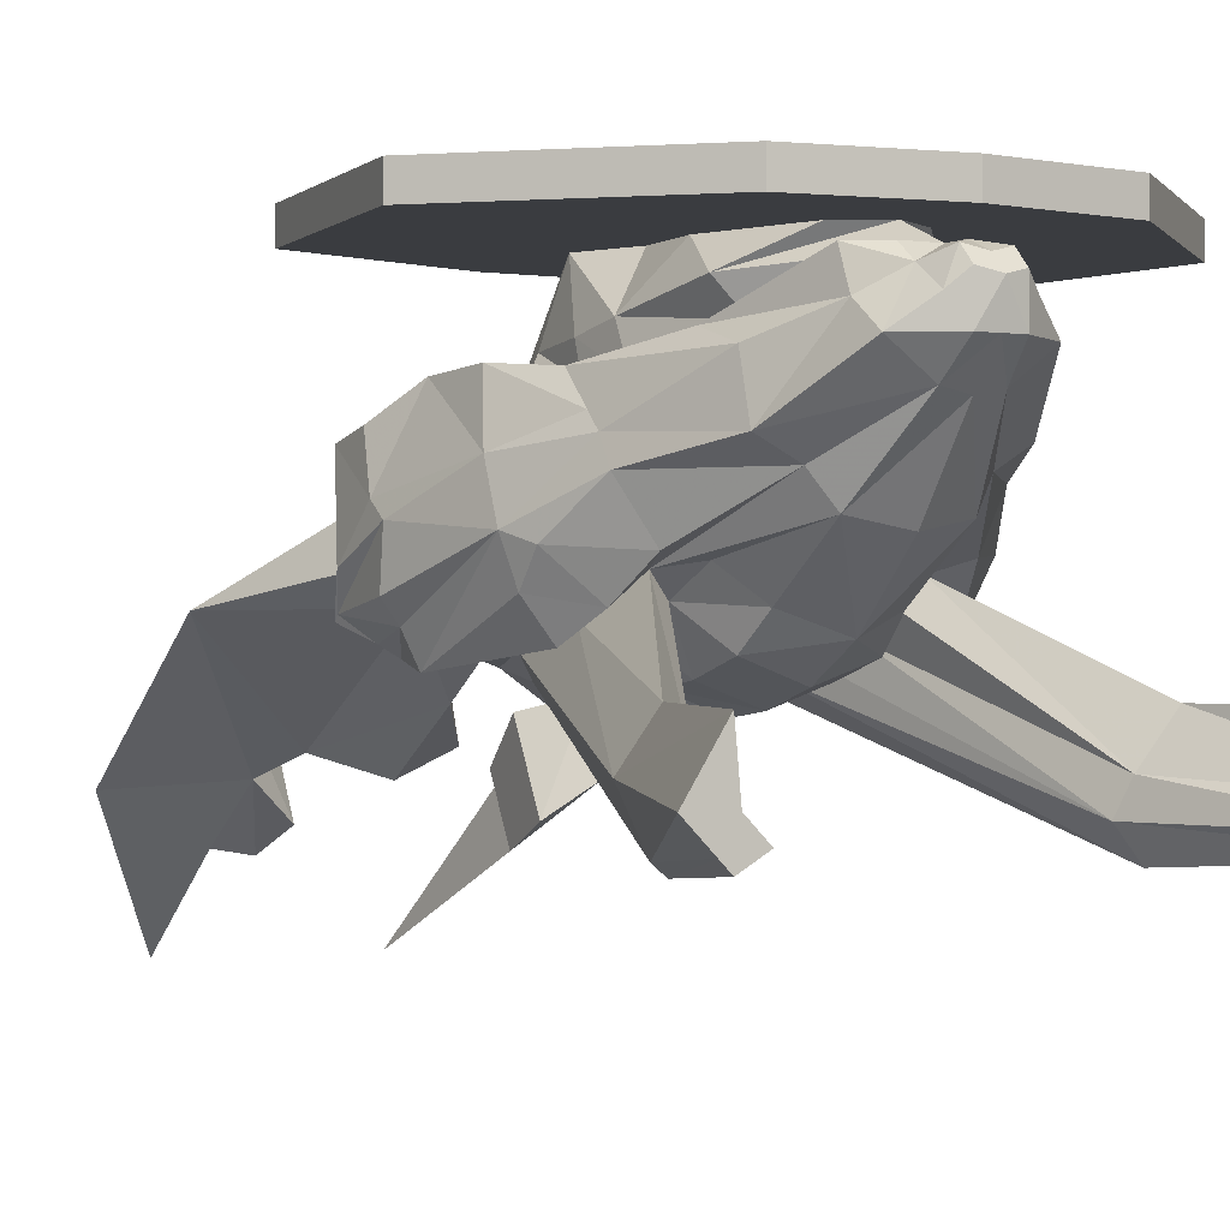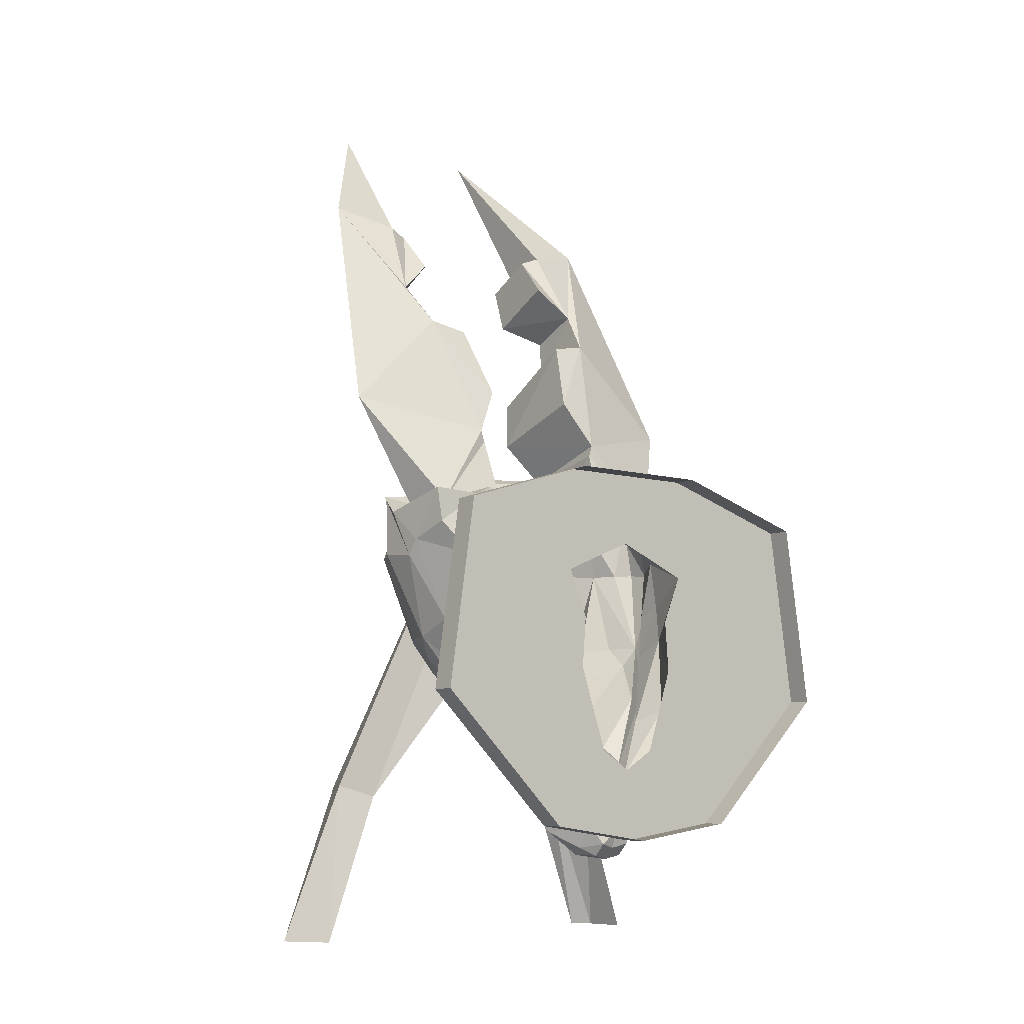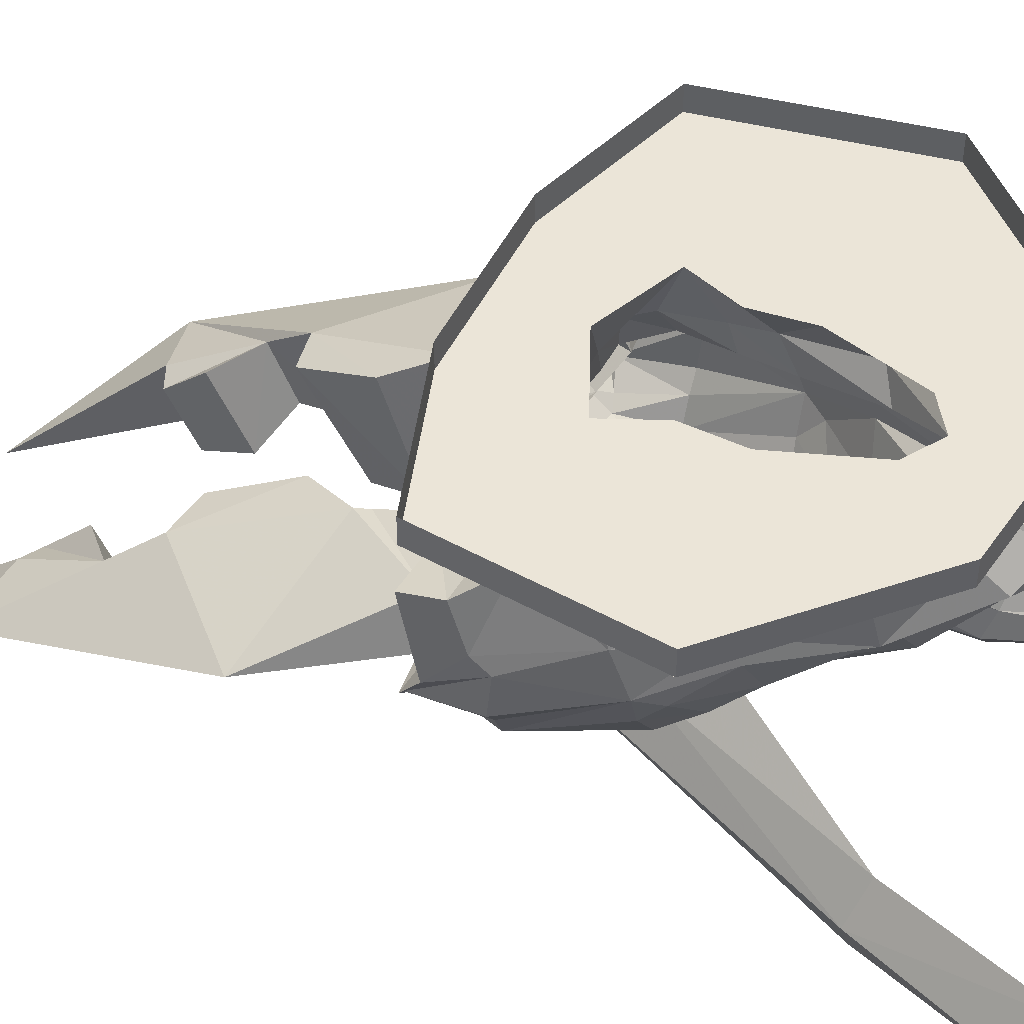
<metadata>
{"format":"obj","ext":"obj","renderer":"f3d","projection":"perspective","resolution":1024,"background":"white","views":[{"elev":-1.5,"azim":-29.2,"up":"+Z"},{"elev":-7.9,"azim":-38.9,"up":"+Y"},{"elev":45.9,"azim":-65.6,"up":"+Z"}]}
</metadata>
<code>
v 0 -1.578 0.3281
v 0.1797 -1.547 0.3281
v 0.1875 -1.57 0.3281
v 0 -1.602 0.3281
v -0.1875 -1.57 0.3281
v -0.1797 -1.547 0.3281
v -0.0625 -1.484 0.3281
v 0 -1.523 0.3281
v 0.0625 -1.484 0.3281
v 0.1172 -1.32 0.3281
v 0.375 -1.359 0.3281
v 0.4062 -1.367 0.3281
v 0.4531 -1.375 0.3281
v 0.2109 -1.602 0.3281
v 0 -1.648 0.3281
v -0.2109 -1.602 0.3281
v -0.4531 -1.375 0.3281
v -0.4062 -1.367 0.3281
v -0.375 -1.359 0.3281
v -0.1172 -1.32 0.3281
v -0.1406 -1.398 0.2812
v 0 -1.602 0.2969
v 0.1406 -1.398 0.2812
v 0.1641 -1.25 0.25
v 0.1094 -1.219 0.3281
v 0.3438 -1.062 0.3281
v 0.3672 -1.047 0.3281
v 0.4062 -1.023 0.3281
v 0.4297 -1.008 0.3281
v 0.4844 -1.375 0.3281
v 0.2188 -1.633 0.3281
v 0 -1.664 0.3281
v -0.2188 -1.633 0.3281
v -0.4844 -1.375 0.3281
v -0.4297 -1.008 0.3281
v -0.4062 -1.023 0.3281
v -0.3672 -1.047 0.3281
v -0.3438 -1.062 0.3281
v -0.1094 -1.219 0.3281
v -0.1641 -1.25 0.25
v -0.1094 -1.422 0.2344
v -0.05469 -1.602 0.2969
v -0.05469 -1.633 0.2734
v 0 -1.641 0.2969
v 0.05469 -1.633 0.2734
v 0.05469 -1.602 0.2969
v 0.1094 -1.422 0.2344
v 0.1641 -1.281 0.1875
v 0.1719 -1.18 0.2344
v 0.1484 -1.125 0.3281
v 0.125 -1.008 0.3281
v 0.1328 -0.9766 0.3281
v 0.1406 -0.9453 0.3281
v 0.1484 -0.9219 0.3281
v 0.1484 -0.9219 0.375
v 0.4297 -1.008 0.375
v 0.4844 -1.375 0.375
v 0.2188 -1.633 0.375
v 0 -1.664 0.375
v -0.2188 -1.633 0.375
v -0.4844 -1.375 0.375
v -0.4297 -1.008 0.375
v -0.1484 -0.9219 0.375
v -0.1484 -0.9219 0.3281
v -0.1406 -0.9453 0.3281
v -0.1328 -0.9766 0.3281
v -0.125 -1.008 0.3281
v -0.1484 -1.125 0.3281
v -0.1719 -1.18 0.2344
v -0.1641 -1.281 0.1875
v -0.1641 -1.414 0.2266
v -0.1016 -1.57 0.2969
v -0.1016 -1.594 0.2422
v -0.1016 -1.648 0.2031
v -0.05469 -1.68 0.2422
v -0.03125 -1.672 0.2891
v 0 -1.68 0.2812
v 0.03125 -1.672 0.2891
v 0.05469 -1.68 0.2422
v 0.1016 -1.648 0.2031
v 0.1016 -1.594 0.2422
v 0.1016 -1.57 0.2969
v 0.1641 -1.414 0.2266
v 0.2344 -1.273 0.1953
v 0.1719 -1.195 0.1875
v 0.1641 -1.086 0.2266
v 0.1562 -1.039 0.2031
v 0.1016 -1.031 0.1875
v 0 -1.062 0.3281
v 0.2969 -1.578 -0.1406
v 0.3359 -1.555 -0.2109
v 0.1953 -1.227 -0.05469
v 0.1641 -1.32 -0.007812
v 0.25 -1.562 -0.2109
v 0.3906 -1.875 -0.2344
v 0.3984 -1.875 -0.1484
v 0.4531 -1.875 -0.2344
v 0.2969 -1.555 -0.2891
v 0.1875 -1.086 -0.08594
v 0.2969 -1.078 -0.1094
v 0.2344 -1.258 -0.08594
v 0.2109 -1.32 -0.04688
v 0.1875 -1.383 0.007812
v 0.1094 -1.523 0.08594
v 0.07812 -1.539 0.03906
v 0.125 -1.375 0
v 0.1328 -1.305 -0.03906
v 0.1328 -1.234 -0.07031
v 0.2344 -1.547 -0.2578
v 0.3594 -1.875 -0.2656
v 0.3828 -1.875 -0.25
v 0.4062 -1.875 -0.2344
v 0.4062 -1.875 -0.1875
v 0.4375 -1.875 -0.2344
v 0.4141 -1.875 -0.2734
v 0.2734 -1.547 -0.3047
v 0.1328 -1.016 -0.1172
v 0.1406 -0.9531 -0.1016
v 0.1953 -0.9688 -0.08594
v 0.2734 -0.9844 -0.09375
v 0.3203 -1.078 -0.0625
v 0.2969 -1.25 0.03125
v 0.2734 -1.25 -0.03125
v 0.2734 -1.289 0.01562
v 0.2344 -1.367 0.08594
v 0.1641 -1.516 0.1172
v 0.03906 -1.648 0.1562
v 0 -1.648 0.1484
v 0 -1.555 0.02344
v 0 -1.445 -0.07812
v 0.07812 -1.414 -0.04688
v 0.08594 -1.359 -0.09375
v 0.08594 -1.273 -0.1172
v 0.07812 -1.195 -0.125
v 0.07812 -1.18 -0.1016
v 0.1094 -1.156 -0.08594
v 0.1016 -1.117 -0.1094
v 0.3984 -1.875 -0.2891
v 0.4062 -1.875 -0.2656
v 0.4141 -1.875 -0.2578
v 0.05469 -0.9922 -0.1484
v 0.07031 -0.9297 -0.1406
v 0.07031 -0.9141 -0.1016
v 0.1406 -0.9375 -0.07812
v 0.1953 -0.9453 -0.0625
v 0.2734 -0.9453 -0.0625
v 0.2969 -0.9766 -0.07812
v 0.3359 -0.9609 -0.04688
v 0.3438 -1.078 -0.03125
v 0.3438 -1.086 0.04688
v 0.2969 -1.219 0.1094
v 0.2344 -1.344 0.125
v 0.1641 -1.492 0.2031
v 0.2344 -1.32 0.1484
v 0.3438 -1.055 0.07031
v 0.2969 -1.094 0.1953
v 0.2812 -1.188 0.2031
v 0.3516 -0.9922 0
v 0.3359 -0.9531 0.1328
v 0.3359 -1.023 0.1484
v 0.1719 -1.031 0.1406
v 0.1953 -1.102 0.1719
v 0.03125 -1.695 0.2031
v 0 -1.695 0.2031
v -0.03906 -1.648 0.1562
v -0.07812 -1.539 0.03906
v -0.07812 -1.414 -0.04688
v -0.08594 -1.359 -0.09375
v 0 -1.359 -0.125
v 0.03125 -1.695 0.2656
v 0.3359 -0.9531 -0.05469
v 0.25 -0.9688 -0.03906
v 0.2969 -1 0.007812
v 0.2812 -0.9688 0.08594
v 0.2109 -0.9531 0.1094
v 0.1406 -0.9219 0.07031
v 0.1328 -1.023 0.125
v 0 -0.9531 -0.1875
v 0 -0.8984 -0.1719
v 0 -0.8828 -0.1406
v 0 -0.875 -0.1328
v 0.07031 -0.9375 -0.07812
v 0.1484 -0.9453 -0.04688
v 0.05469 -1.062 -0.125
v 0 -1.008 -0.1719
v -0.05469 -1.062 -0.125
v -0.05469 -0.9922 -0.1484
v -0.07031 -0.9297 -0.1406
v -0.07031 -0.9141 -0.1016
v -0.07031 -0.9375 -0.07812
v 0 -0.8984 0.03906
v 0.07031 -0.9375 0.04688
v 0.1406 -0.9453 0.08594
v 0.07031 -0.9141 0.0625
v 0.1484 -0.8281 0.04688
v 0.1406 -0.9453 -0.07031
v 0.1562 -0.8672 -0.1406
v 0.2109 -0.6094 -0.1953
v 0.4141 -0.75 -0.03906
v 0.1562 -0.8047 0.04688
v 0.1016 -0.7812 -0.1875
v 0.1328 -0.6797 -0.2266
v 0.1328 -0.5703 -0.04688
v 0.2109 -0.5547 -0.05469
v 0.2344 -0.4688 -0.125
v 0.2344 -0.5156 -0.2266
v 0.3359 -0.2812 -0.2422
v 0.1016 -0.7109 0.01562
v 0 -1.273 -0.1484
v 0 -1.195 -0.1562
v 0 -1.172 -0.1484
v 0.07031 -1.125 -0.1094
v 0 -1.078 -0.1641
v -0.07031 -1.125 -0.1094
v -0.1094 -1.156 -0.08594
v -0.1016 -1.117 -0.1094
v -0.1328 -1.016 -0.1172
v -0.1406 -0.9531 -0.1016
v -0.1406 -0.9375 -0.07812
v -0.1484 -0.9453 -0.04688
v -0.07031 -0.9375 0.04688
v 0 -0.8906 0.0625
v 0 -1.008 0.125
v 0 -1.703 0.2578
v -0.03125 -1.695 0.2031
v -0.1641 -1.516 0.1172
v -0.1094 -1.523 0.08594
v -0.1641 -1.32 -0.007812
v -0.125 -1.375 0
v -0.1328 -1.305 -0.03906
v -0.08594 -1.273 -0.1172
v -0.03125 -1.695 0.2656
v 0 -1.031 0.1797
v -0.1016 -1.031 0.1875
v 0.1641 -0.03906 -0.4609
v 0.2109 -0.3359 -0.3125
v 0.2109 -0.3125 -0.2109
v 0.1719 -0.3828 -0.3203
v 0.1719 -0.3281 -0.2188
v 0.1641 -0.4766 -0.2812
v 0.1641 -0.4062 -0.1484
v -0.2969 -1.578 -0.1406
v -0.1953 -1.227 -0.05469
v -0.3359 -1.555 -0.2109
v -0.3984 -1.875 -0.1484
v -0.3906 -1.875 -0.2344
v -0.25 -1.562 -0.2109
v -0.2109 -1.32 -0.04688
v -0.2344 -1.258 -0.08594
v -0.2969 -1.078 -0.1094
v -0.1875 -1.086 -0.08594
v -0.2969 -1.555 -0.2891
v -0.4531 -1.875 -0.2344
v -0.4062 -1.875 -0.1875
v -0.4062 -1.875 -0.2344
v -0.3828 -1.875 -0.25
v -0.3594 -1.875 -0.2656
v -0.2344 -1.547 -0.2578
v -0.1328 -1.234 -0.07031
v -0.2734 -1.547 -0.3047
v -0.4141 -1.875 -0.2734
v -0.4375 -1.875 -0.2344
v -0.4141 -1.875 -0.2578
v -0.4062 -1.875 -0.2656
v -0.3984 -1.875 -0.2891
v -0.07812 -1.18 -0.1016
v -0.07812 -1.195 -0.125
v -0.1953 -0.9688 -0.08594
v -0.1953 -0.9453 -0.0625
v -0.2734 -0.9453 -0.0625
v -0.25 -0.9688 -0.03906
v -0.3359 -0.9531 -0.05469
v -0.3516 -0.9922 0
v -0.2969 -1 0.007812
v -0.4141 -0.75 -0.03906
v -0.2109 -0.6094 -0.1953
v -0.1562 -0.8672 -0.1406
v -0.1406 -0.9453 -0.07031
v -0.1484 -0.8281 0.04688
v -0.1406 -0.9453 0.08594
v -0.2812 -0.9688 0.08594
v -0.1406 -0.9219 0.07031
v -0.07031 -0.9141 0.0625
v -0.1641 -1.492 0.2031
v -0.2344 -1.32 0.1484
v -0.2344 -1.344 0.125
v -0.2344 -1.273 0.1953
v -0.2812 -1.188 0.2031
v -0.2969 -1.219 0.1094
v -0.2969 -1.25 0.03125
v -0.2344 -1.367 0.08594
v -0.1875 -1.383 0.007812
v -0.2734 -1.289 0.01562
v -0.2734 -1.25 -0.03125
v -0.3203 -1.078 -0.0625
v -0.2734 -0.9844 -0.09375
v -0.3438 -1.086 0.04688
v -0.3438 -1.055 0.07031
v -0.3359 -0.9609 -0.04688
v -0.3438 -1.078 -0.03125
v -0.2969 -0.9766 -0.07812
v -0.2969 -1.094 0.1953
v -0.3359 -1.023 0.1484
v -0.3359 -0.9531 0.1328
v -0.1562 -0.8047 0.04688
v -0.2109 -0.5547 -0.05469
v -0.3359 -0.2812 -0.2422
v -0.2344 -0.5156 -0.2266
v -0.2344 -0.4688 -0.125
v -0.1328 -0.5703 -0.04688
v -0.1328 -0.6797 -0.2266
v -0.1016 -0.7812 -0.1875
v -0.1953 -1.102 0.1719
v -0.1719 -1.031 0.1406
v -0.2109 -0.9531 0.1094
v -0.1328 -1.023 0.125
v -0.1719 -1.195 0.1875
v -0.1641 -1.086 0.2266
v -0.1562 -1.039 0.2031
v -0.1016 -0.7109 0.01562
v -0.1641 -0.03906 -0.4609
v -0.2109 -0.3125 -0.2109
v -0.2109 -0.3359 -0.3125
v -0.1719 -0.3281 -0.2188
v -0.1719 -0.3828 -0.3203
v -0.1641 -0.4766 -0.2812
v -0.1641 -0.4062 -0.1484
f 1 2 3
f 1 3 4
f 1 4 5
f 1 5 6
f 1 6 7
f 1 7 8
f 1 8 9
f 1 9 2
f 2 9 10
f 2 10 11
f 2 11 12
f 2 12 3
f 5 18 6
f 6 18 19
f 6 19 20
f 6 20 7
f 10 25 11
f 11 25 26
f 11 26 27
f 11 27 12
f 18 37 19
f 19 37 38
f 19 38 39
f 19 39 20
f 25 50 26
f 26 50 51
f 26 51 52
f 26 52 27
f 29 54 55
f 29 55 56
f 29 56 30
f 30 56 57
f 30 57 31
f 31 57 58
f 31 58 32
f 32 58 59
f 32 59 60
f 32 60 33
f 33 60 61
f 33 61 34
f 34 61 62
f 34 62 35
f 35 62 63
f 35 63 64
f 37 66 38
f 38 66 67
f 38 67 68
f 38 68 39
f 50 89 51
f 51 89 67
f 51 67 66
f 51 66 52
f 54 64 63
f 54 63 55
f 89 68 67
f 3 12 13
f 3 13 14
f 3 14 4
f 4 14 15
f 4 15 16
f 4 16 5
f 5 16 17
f 5 17 18
f 12 27 28
f 12 28 13
f 17 36 18
f 18 36 37
f 27 52 53
f 27 53 28
f 36 65 37
f 37 65 66
f 52 66 65
f 52 65 53
f 7 20 21
f 7 21 8
f 8 21 22
f 8 22 23
f 8 23 9
f 9 23 10
f 10 23 24
f 10 24 25
f 20 39 40
f 20 40 21
f 21 40 41
f 21 41 22
f 22 42 43
f 22 43 44
f 22 44 45
f 22 45 46
f 22 47 23
f 23 47 24
f 24 47 48
f 24 48 49
f 24 49 50
f 24 50 25
f 39 68 40
f 40 68 69
f 40 69 70
f 40 70 41
f 42 72 43
f 43 72 73
f 45 81 82
f 45 82 46
f 48 85 49
f 49 85 86
f 49 86 50
f 50 86 87
f 50 87 88
f 50 88 89
f 118 142 143
f 118 143 144
f 118 144 119
f 119 144 145
f 119 145 146
f 119 146 120
f 120 146 147
f 153 83 81
f 151 157 154
f 150 158 155
f 155 158 159
f 155 159 160
f 157 84 154
f 81 83 82
f 147 146 171
f 147 171 148
f 148 171 158
f 158 171 172
f 158 172 173
f 158 173 159
f 159 173 174
f 161 177 88
f 161 88 87
f 161 87 162
f 162 87 86
f 162 86 85
f 142 179 180
f 142 180 143
f 144 183 145
f 145 183 146
f 146 183 172
f 146 172 171
f 179 188 180
f 180 188 189
f 181 190 191
f 181 191 182
f 182 191 192
f 182 192 183
f 183 192 193
f 193 174 195
f 193 195 196
f 196 195 197
f 174 199 200
f 174 200 195
f 199 207 204
f 199 204 200
f 188 218 189
f 189 218 219
f 190 220 221
f 190 221 191
f 177 223 233
f 177 233 88
f 88 233 89
f 89 233 234
f 89 234 68
f 235 237 207
f 237 205 207
f 218 268 219
f 219 268 269
f 219 269 220
f 220 269 270
f 220 270 271
f 271 270 272
f 271 272 273
f 271 273 274
f 278 277 279
f 278 279 280
f 280 279 281
f 280 221 220
f 284 73 71
f 285 287 288
f 285 288 289
f 268 296 270
f 268 270 269
f 297 298 273
f 296 301 270
f 270 301 272
f 272 301 299
f 272 299 273
f 298 303 304
f 298 304 273
f 273 304 274
f 274 304 281
f 275 281 305
f 275 305 306
f 275 306 307
f 279 305 281
f 73 72 71
f 313 317 318
f 313 318 319
f 313 319 314
f 314 319 234
f 314 234 316
f 316 234 233
f 316 233 223
f 317 69 318
f 318 69 68
f 318 68 319
f 319 68 234
f 70 69 317
f 321 307 322
f 322 307 309
f 13 28 29
f 13 29 30
f 13 30 14
f 14 30 31
f 14 31 15
f 15 31 32
f 15 32 33
f 15 33 16
f 16 33 34
f 16 34 17
f 17 34 35
f 17 35 36
f 28 53 54
f 28 54 29
f 35 64 36
f 36 64 65
f 53 65 64
f 53 64 54
f 22 41 42
f 22 46 47
f 41 70 71
f 41 71 72
f 41 72 42
f 46 82 47
f 47 82 83
f 47 83 48
f 48 83 84
f 48 84 85
f 156 160 161
f 156 161 162
f 156 162 157
f 157 162 85
f 157 85 84
f 159 174 175
f 159 175 160
f 160 175 161
f 161 175 176
f 161 176 177
f 143 180 181
f 143 181 182
f 143 182 144
f 144 182 183
f 180 189 181
f 181 189 190
f 193 176 174
f 200 204 208
f 189 219 190
f 190 219 220
f 194 222 223
f 194 223 177
f 194 177 176
f 176 175 174
f 237 239 205
f 204 203 208
f 239 241 205
f 280 281 282
f 302 288 313
f 302 313 314
f 302 314 303
f 303 314 315
f 303 315 304
f 304 315 281
f 281 315 282
f 282 315 314
f 282 314 316
f 282 316 283
f 283 316 223
f 283 223 222
f 71 70 287
f 287 70 317
f 287 317 288
f 288 317 313
f 305 320 306
f 306 320 310
f 322 309 324
f 309 327 324
f 43 73 74
f 43 74 75
f 43 75 76
f 43 76 44
f 44 76 77
f 44 77 78
f 44 78 45
f 45 78 79
f 45 79 80
f 45 80 81
f 93 105 106
f 93 106 107
f 104 126 127
f 108 134 135
f 122 151 152
f 122 152 125
f 153 81 126
f 151 154 152
f 150 149 148
f 150 148 158
f 126 81 80
f 126 80 127
f 127 80 163
f 79 78 170
f 79 170 163
f 79 163 80
f 172 198 199
f 172 199 173
f 195 200 197
f 197 200 201
f 198 204 205
f 198 205 206
f 198 206 199
f 199 206 207
f 200 208 201
f 201 208 203
f 134 210 211
f 134 211 135
f 165 225 74
f 165 74 226
f 165 226 227
f 166 228 229
f 170 78 77
f 170 77 224
f 224 77 232
f 225 232 75
f 225 75 74
f 235 207 236
f 236 207 206
f 240 206 205
f 240 205 241
f 240 241 239
f 228 230 229
f 259 266 267
f 271 274 275
f 271 275 276
f 284 226 73
f 285 289 286
f 286 289 290
f 286 290 291
f 297 273 299
f 297 299 300
f 226 74 73
f 75 232 76
f 76 232 77
f 275 307 308
f 275 308 276
f 276 308 309
f 276 309 306
f 277 312 305
f 277 305 279
f 210 267 211
f 211 267 266
f 310 320 312
f 312 320 305
f 321 323 307
f 323 308 307
f 326 309 308
f 326 324 327
f 326 327 309
f 90 91 92
f 90 92 93
f 90 93 94
f 90 94 95
f 90 95 96
f 90 96 91
f 91 96 97
f 93 107 94
f 94 107 108
f 109 136 137
f 242 243 244
f 242 244 245
f 242 245 246
f 242 246 247
f 242 247 228
f 242 228 243
f 244 253 245
f 247 259 230
f 247 230 228
f 258 216 215
f 91 97 98
f 91 98 99
f 91 99 92
f 94 108 109
f 94 109 110
f 94 110 95
f 97 115 98
f 108 136 109
f 243 251 244
f 244 251 252
f 244 252 253
f 246 257 247
f 247 257 258
f 247 258 259
f 252 261 253
f 258 215 259
f 92 99 100
f 92 100 101
f 93 102 103
f 93 103 104
f 99 120 100
f 100 120 121
f 100 121 122
f 100 122 123
f 100 123 101
f 102 124 103
f 103 124 125
f 103 125 104
f 104 125 126
f 120 147 121
f 121 149 122
f 243 249 250
f 243 250 251
f 226 291 227
f 227 291 292
f 227 292 228
f 228 292 248
f 248 292 293
f 249 294 250
f 250 294 290
f 250 290 295
f 250 295 296
f 250 296 251
f 290 300 295
f 295 301 296
f 291 293 292
f 92 101 102
f 92 102 93
f 93 104 105
f 99 117 118
f 99 118 119
f 99 119 120
f 101 123 102
f 102 123 124
f 104 127 105
f 105 127 128
f 105 128 129
f 105 129 130
f 105 130 131
f 105 131 106
f 106 131 107
f 107 131 132
f 107 132 133
f 107 133 108
f 108 133 134
f 108 135 136
f 117 137 141
f 117 141 142
f 117 142 118
f 121 147 148
f 121 148 149
f 122 125 124
f 122 124 123
f 127 163 164
f 127 164 128
f 128 164 165
f 128 165 166
f 128 166 129
f 129 166 130
f 130 166 167
f 130 167 168
f 130 168 169
f 130 169 132
f 130 132 131
f 141 178 179
f 141 179 142
f 141 137 184
f 141 184 178
f 178 184 185
f 178 185 186
f 178 186 187
f 178 187 179
f 179 187 188
f 193 192 194
f 193 194 176
f 196 197 172
f 172 197 198
f 197 201 202
f 197 202 198
f 198 202 203
f 198 203 204
f 201 203 202
f 132 169 209
f 132 209 133
f 133 209 134
f 134 209 210
f 135 211 212
f 135 212 136
f 136 212 184
f 136 184 137
f 211 213 212
f 212 213 184
f 184 213 185
f 185 213 186
f 186 213 214
f 186 214 215
f 186 215 216
f 186 216 187
f 187 216 217
f 187 217 188
f 188 217 218
f 191 221 222
f 191 222 192
f 192 222 194
f 163 170 224
f 163 224 164
f 164 224 225
f 164 225 165
f 165 227 166
f 166 227 228
f 166 229 167
f 167 229 230
f 167 230 168
f 168 230 231
f 168 231 209
f 168 209 169
f 224 232 225
f 235 236 237
f 236 206 238
f 236 238 239
f 236 239 237
f 240 239 238
f 240 238 206
f 243 228 248
f 243 248 249
f 259 215 266
f 259 267 231
f 259 231 230
f 217 251 218
f 218 251 268
f 271 276 277
f 271 277 278
f 280 282 283
f 280 283 221
f 248 293 294
f 248 294 249
f 251 296 268
f 295 300 299
f 295 299 301
f 276 306 310
f 276 310 311
f 276 311 277
f 277 311 312
f 283 222 221
f 291 290 293
f 209 231 267
f 209 267 210
f 211 266 214
f 211 214 213
f 214 266 215
f 293 290 294
f 310 312 311
f 321 322 323
f 322 324 323
f 323 324 325
f 323 325 308
f 326 308 325
f 326 325 324
f 95 110 111
f 95 111 112
f 95 112 96
f 96 112 113
f 96 113 97
f 97 113 114
f 97 114 115
f 110 138 139
f 110 139 111
f 138 115 140
f 138 140 139
f 115 114 140
f 245 253 254
f 245 254 255
f 245 255 246
f 246 255 256
f 246 256 257
f 253 261 262
f 253 262 254
f 256 264 257
f 257 264 265
f 261 265 263
f 261 263 262
f 265 264 263
f 98 115 116
f 98 116 117
f 98 117 99
f 109 137 116
f 109 116 138
f 109 138 110
f 116 137 117
f 116 115 138
f 252 217 260
f 252 260 261
f 257 265 258
f 258 265 260
f 258 260 216
f 252 251 217
f 260 217 216
f 260 265 261
f 111 139 112
f 112 139 140
f 112 140 114
f 112 114 113
f 254 262 255
f 255 262 263
f 255 263 264
f 255 264 256
f 122 149 150
f 122 150 151
f 153 152 154
f 153 154 84
f 153 84 83
f 153 126 152
f 152 126 125
f 150 155 151
f 151 155 156
f 151 156 157
f 155 160 156
f 284 285 286
f 284 286 226
f 284 71 287
f 284 287 285
f 286 291 226
f 297 290 289
f 297 289 298
f 297 300 290
f 289 302 298
f 298 302 303
f 289 288 302
f 173 199 174
f 207 205 204
f 274 281 275
f 306 309 307

</code>
